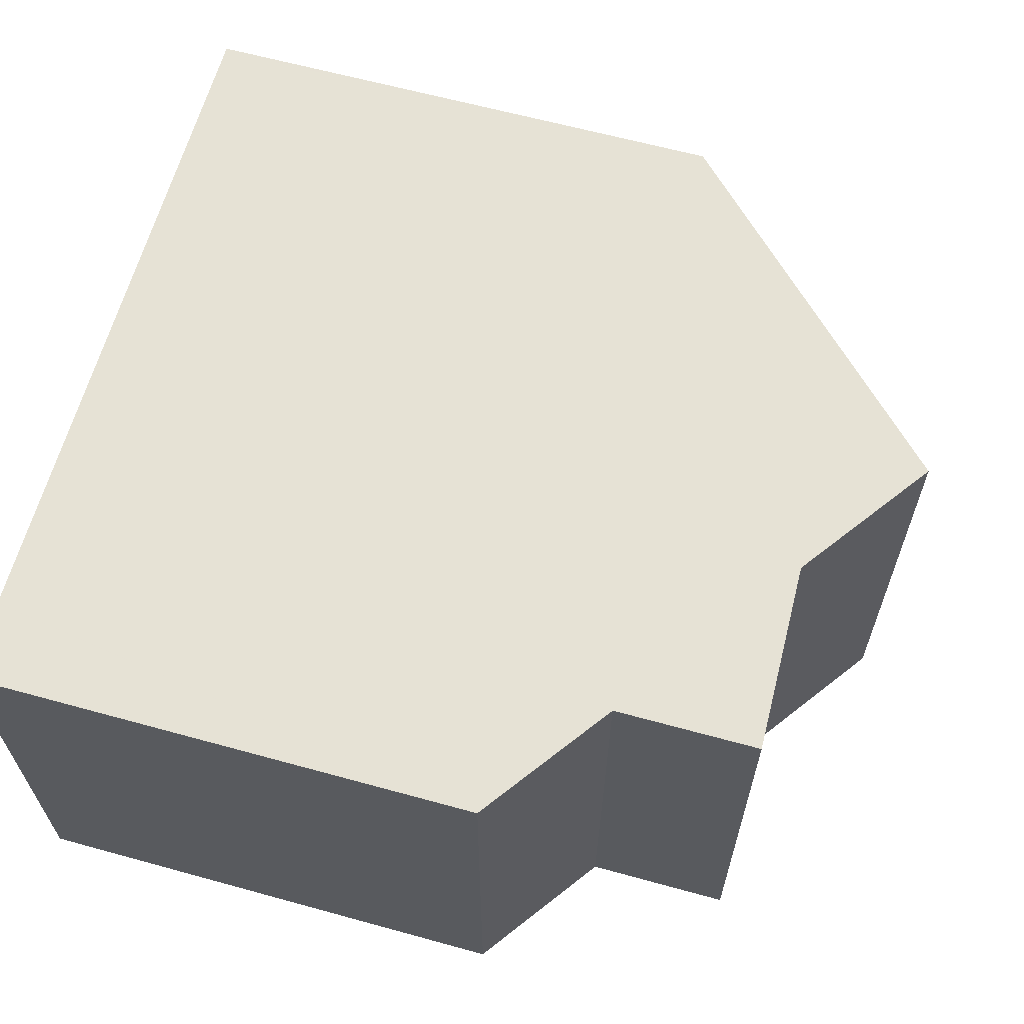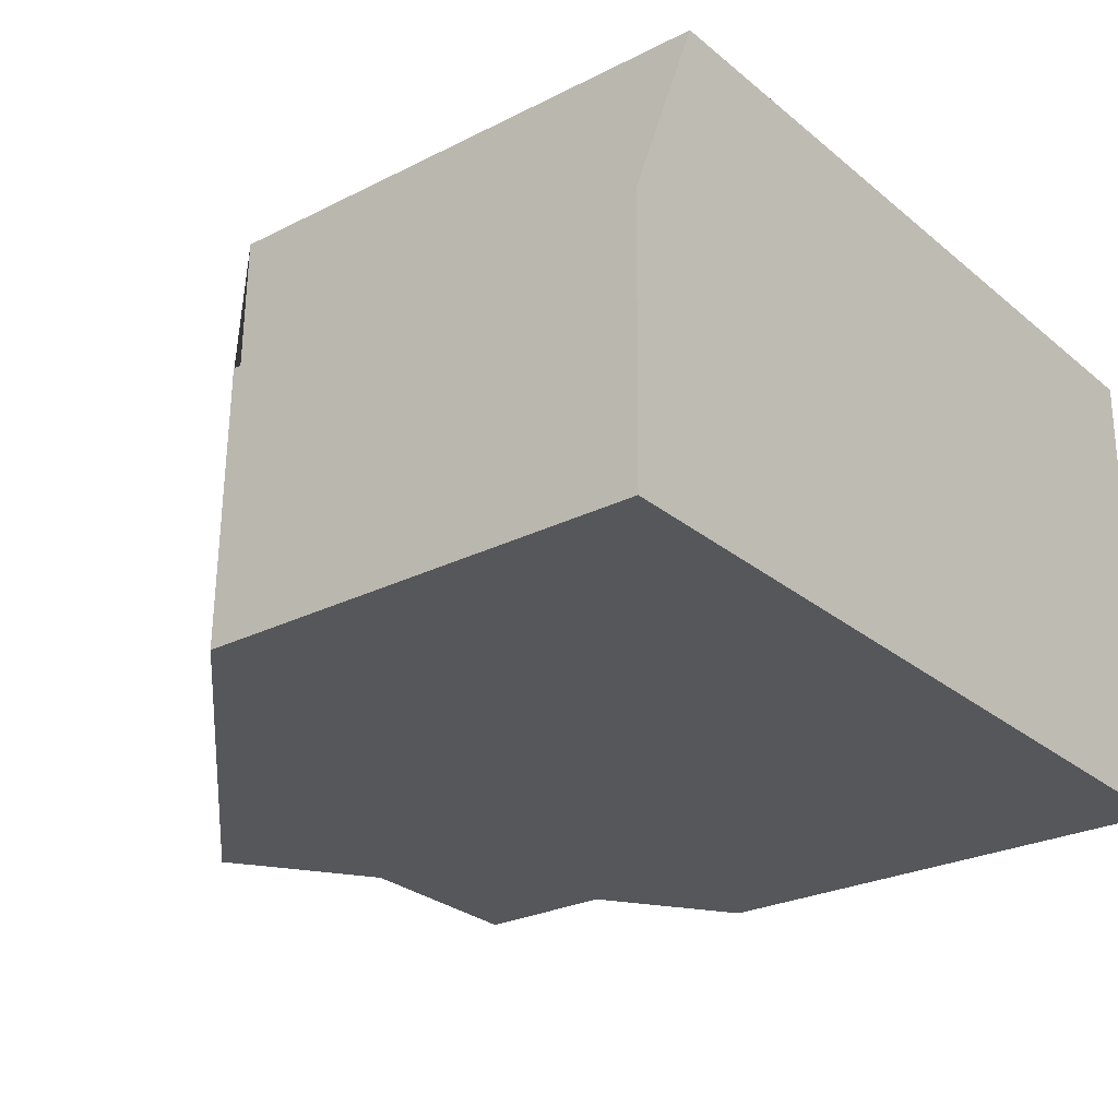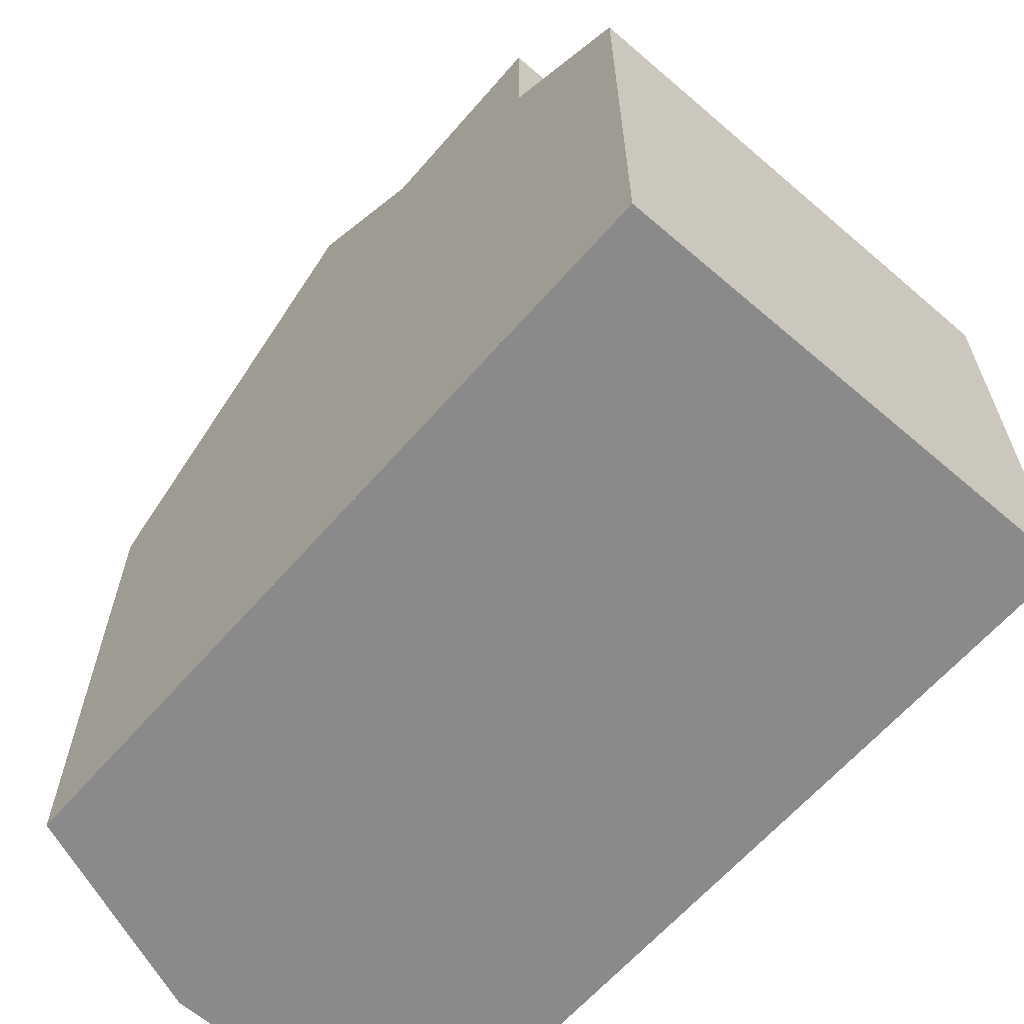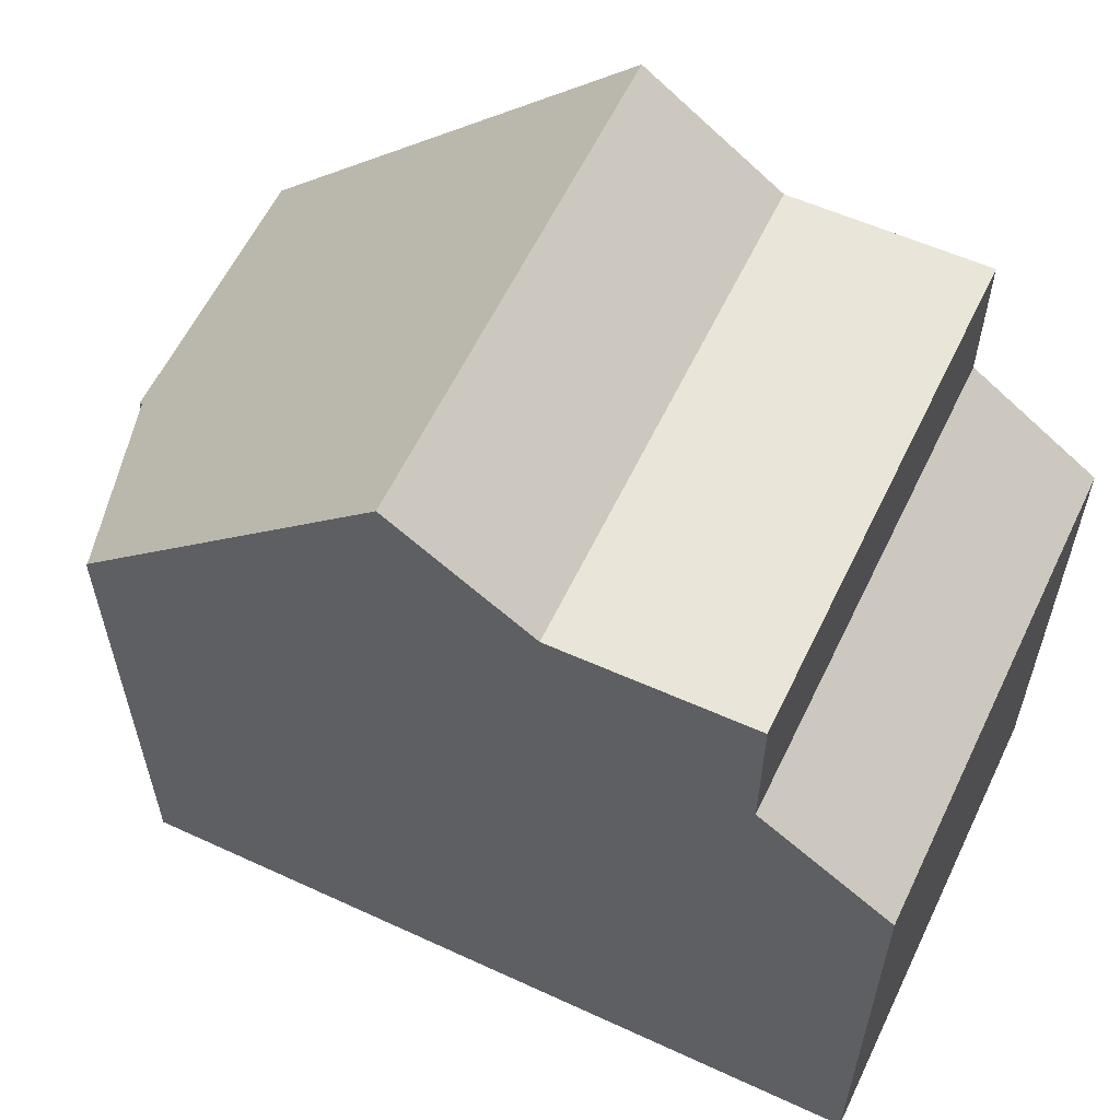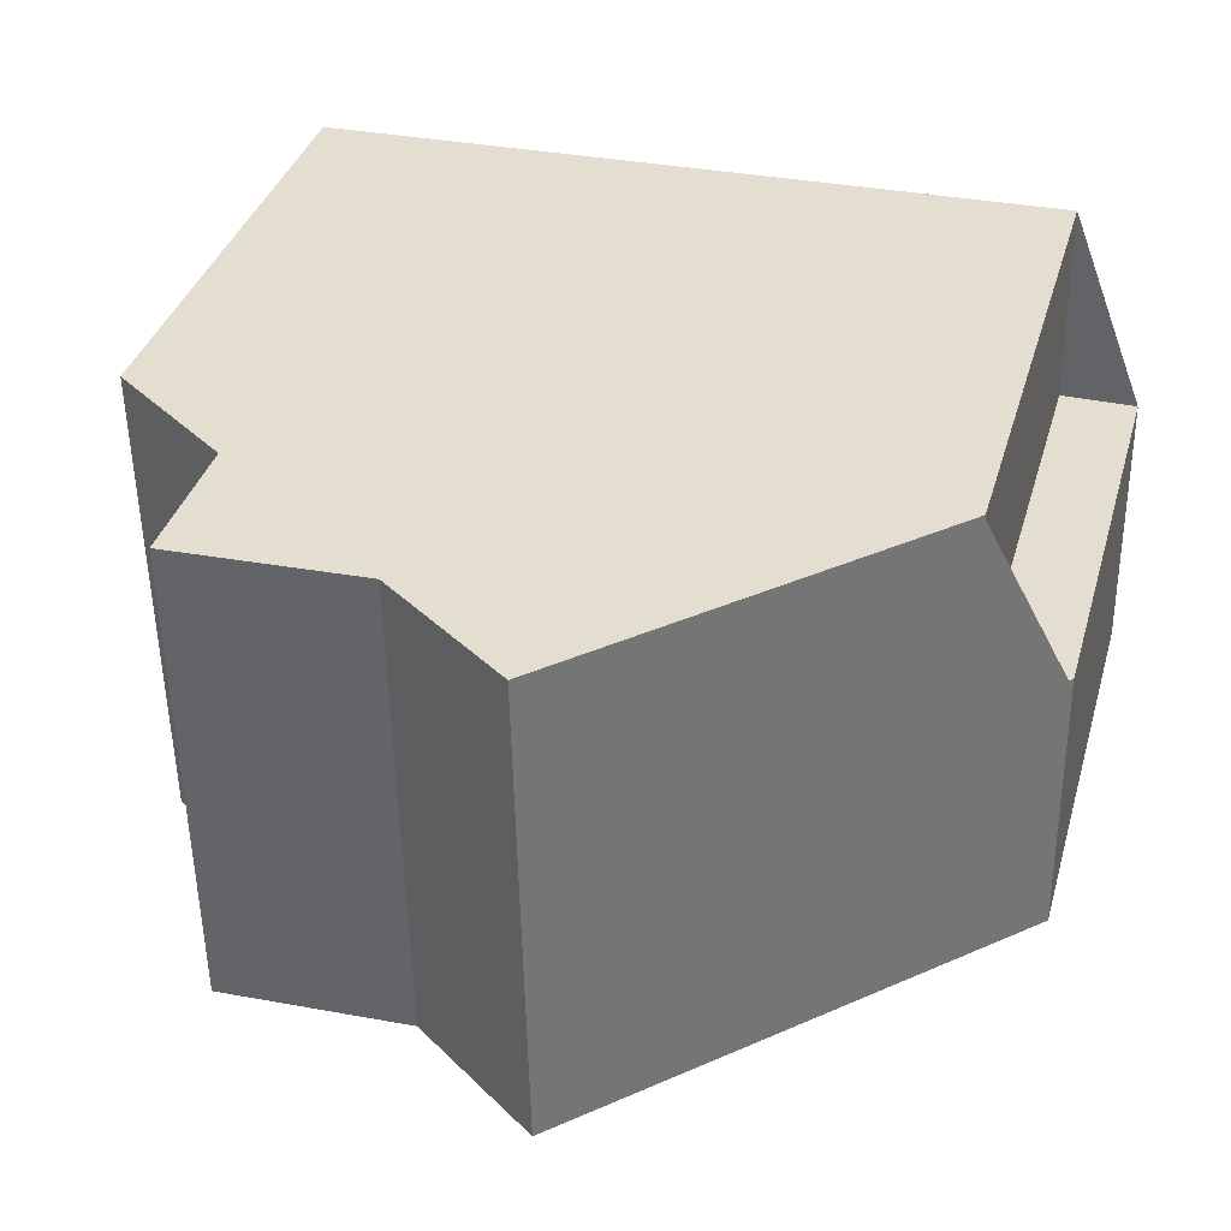
<metadata>
{"format":"obj","ext":"obj","renderer":"f3d","projection":"perspective","resolution":1024,"background":"white","views":[{"elev":62.9,"azim":-74.4,"up":"+Y"},{"elev":-26.0,"azim":128.8,"up":"+Y"},{"elev":-63.4,"azim":-130.1,"up":"+Z"},{"elev":59.5,"azim":-153.6,"up":"+Z"},{"elev":36.4,"azim":15.6,"up":"+Y"}]}
</metadata>
<code>
v -521.7 -157.2 5.737
v -521.7 -162.8 5.71
v -513 -157.1 6.08
v -513 -159.4 6.094
v -512.1 -159.4 5.213
v -512 -162.6 5.227
v -516.5 -157.1 9.528
v -516.4 -162.7 9.524
v -518.1 -157.2 8.402
v -518 -162.7 8.392
v -518.1 -157.2 8.402
v -521.7 -157.2 5.737
v -520.8 -157.2 6.398
v -520.8 -157.2 6.398
v -520.7 -162.7 6.371
v -516.4 -162.7 9.524
v -516.5 -157.1 9.528
v -518 -162.7 8.392
v -518.1 -157.2 8.402
v -520.2 -162.7 6.792
v -520.2 -157.2 6.819
v -515.3 -157.1 8.336
v -515.2 -162.6 8.326
v -515.1 -157.1 8.176
v -514.9 -162.6 8.068
v -513 -157.1 6.081
v -515.1 -157.1 8.176
v -515.3 -157.1 8.336
v -520.2 -157.2 8.454
v -520.2 -162.7 8.444
v -520.2 -157.2 8.076
v -520.2 -162.7 7.965
v -516.5 -157.2 9.528
v -520.2 -157.2 6.819
v -520.2 -157.2 8.076
v -516.5 -157.2 9.528
v -518.1 -157.2 8.402
v -520.2 -157.2 8.454
v -513.1 -157.1 6.122
v -513.1 -157.1 6.122
v -513 -162.6 6.146
v -520.8 -162.3 6.374
v -521.7 -162.3 5.713
v -520.2 -162.2 7.975
v -520.2 -162.2 6.795
v -516.4 -162.2 9.524
v -518 -162.2 8.393
v -514.9 -162.2 8.077
v -513 -162.1 6.144
v -515.2 -162.2 8.327
v -520.2 -162.2 8.445
v -516.4 -162.2 9.524
v -518 -162.2 8.393
v -512.1 -162.1 5.225
v -521.7 -159.6 5.726
v -520.8 -159.6 6.387
v -520.2 -159.6 6.808
v -520.2 -159.6 8.028
v -518 -159.5 8.398
v -516.5 -159.5 9.526
v -520.2 -159.6 8.45
v -513 -159.5 6.133
v -515 -159.5 8.129
v -515.2 -159.5 8.332
v -516.5 -159.5 9.526
v -518 -159.5 8.398
v -512.1 -159.4 5.214
v -520.2 -157.2 6.819
v -520.2 -159.6 6.808
v -520.2 -162.2 8.445
v -520.2 -159.6 8.45
v -520.2 -157.2 6.819
v -520.2 -162.2 6.795
v -520.2 -157.2 8.454
v -520.2 -157.2 8.454
v -520.2 -162.7 8.444
v -520.2 -162.7 6.792
v -513 -160.8 6.138
v -515 -160.8 8.103
v -515.2 -160.8 8.329
v -516.4 -160.9 9.525
v -518 -160.9 8.395
v -520.2 -160.9 8.447
v -512.1 -160.8 5.219
v -520.2 -160.9 6.801
v -521.7 -160.9 5.719
v -520.8 -160.9 6.38
v -520.2 -160.9 6.801
v -520.2 -160.9 8.001
v -518 -160.9 8.395
v -516.4 -160.9 9.525
v -520.2 -160.9 8.447
v -520.2 -161.2 6.8
v -515 -161.1 8.098
v -513 -161.1 6.139
v -515.2 -161.1 8.329
v -516.4 -161.1 9.525
v -520.2 -161.2 8.447
v -518 -161.2 8.395
v -512.1 -161.1 5.221
v -520.8 -161.2 6.379
v -521.7 -161.2 5.718
v -520.2 -161.2 7.996
v -520.2 -161.2 6.8
v -516.4 -161.1 9.525
v -518 -161.2 8.395
v -520.2 -161.2 8.447
v -515.8 -160.9 8.939
v -515.9 -159.5 8.932
v -515.8 -162.2 8.945
v -515.8 -161.1 8.94
v -515.9 -157.2 8.921
v -515.9 -157.1 8.921
v -515.8 -162.7 8.947
v -512.1 -160.8 5.252
v -512.1 -159.4 5.245
v -512.1 -162.1 5.258
v -512.1 -161.1 5.253
v -512.1 -162.6 5.26
v -512.1 -159.4 5.245
v -517 -157.2 9.141
v -517 -159.5 9.13
v -517 -160.9 9.123
v -517 -161.1 9.122
v -517 -157.1 9.141
v -517 -162.2 9.117
v -517 -162.7 9.114
v -520.8 -157.2 6.398
v -521.7 -157.2 5.737
v -521.7 -157.2 0
v -520.8 -157.2 0
v -521.7 -162.3 5.713
v -521.7 -162.8 5.71
v -521.7 -162.8 -8.882e-16
v -521.7 -162.3 0
v -513 -157.1 6.081
v -513 -157.1 6.08
v -513 -157.1 0
v -513 -157.1 0
v -512.1 -159.4 5.245
v -513 -159.4 6.094
v -513 -159.4 -8.882e-16
v -512.1 -159.4 8.882e-16
v -512.1 -159.4 5.214
v -512.1 -159.4 5.213
v -512.1 -159.4 0
v -512.1 -159.4 0
v -512.1 -162.6 5.26
v -512 -162.6 5.227
v -512 -162.6 0
v -512.1 -162.6 8.882e-16
v -517 -162.7 9.114
v -516.4 -162.7 9.524
v -516.4 -162.7 0
v -517 -162.7 0
v -517 -157.1 9.141
v -518.1 -157.2 8.402
v -518.1 -157.2 -1.776e-15
v -517 -157.1 0
v -521.7 -157.2 5.737
v -521.7 -157.2 5.737
v -521.7 -157.2 0
v -521.7 -157.2 0
v -520.2 -157.2 6.819
v -520.8 -157.2 6.398
v -520.8 -157.2 0
v -520.2 -157.2 0
v -521.7 -162.8 5.71
v -520.7 -162.7 6.371
v -520.7 -162.7 0
v -521.7 -162.8 -8.882e-16
v -515.9 -157.1 8.921
v -516.5 -157.1 9.528
v -516.5 -157.1 0
v -515.9 -157.1 0
v -520.2 -162.7 8.444
v -518 -162.7 8.392
v -518 -162.7 0
v -520.2 -162.7 0
v -515.1 -157.1 8.176
v -515.3 -157.1 8.336
v -515.3 -157.1 0
v -515.1 -157.1 0
v -515.8 -162.7 8.947
v -515.2 -162.6 8.326
v -515.2 -162.6 0
v -515.8 -162.7 0
v -513.1 -157.1 6.122
v -515.1 -157.1 8.176
v -515.1 -157.1 0
v -513.1 -157.1 8.882e-16
v -515.2 -162.6 8.326
v -514.9 -162.6 8.068
v -514.9 -162.6 0
v -515.2 -162.6 0
v -513 -159.4 6.094
v -513 -157.1 6.081
v -513 -157.1 0
v -513 -159.4 -8.882e-16
v -513 -157.1 6.08
v -513.1 -157.1 6.122
v -513.1 -157.1 8.882e-16
v -513 -157.1 0
v -514.9 -162.6 8.068
v -513 -162.6 6.146
v -513 -162.6 0
v -514.9 -162.6 0
v -521.7 -161.2 5.718
v -521.7 -162.3 5.713
v -521.7 -162.3 0
v -521.7 -161.2 -8.882e-16
v -512 -162.6 5.227
v -512.1 -162.1 5.225
v -512.1 -162.1 0
v -512 -162.6 0
v -521.7 -157.2 5.737
v -521.7 -159.6 5.726
v -521.7 -159.6 0
v -521.7 -157.2 0
v -512.1 -160.8 5.219
v -512.1 -159.4 5.214
v -512.1 -159.4 0
v -512.1 -160.8 0
v -518.1 -157.2 8.402
v -520.2 -157.2 8.454
v -520.2 -157.2 0
v -518.1 -157.2 -1.776e-15
v -520.7 -162.7 6.371
v -520.2 -162.7 6.792
v -520.2 -162.7 0
v -520.7 -162.7 0
v -512.1 -161.1 5.221
v -512.1 -160.8 5.219
v -512.1 -160.8 0
v -512.1 -161.1 0
v -521.7 -159.6 5.726
v -521.7 -160.9 5.719
v -521.7 -160.9 0
v -521.7 -159.6 0
v -512.1 -162.1 5.225
v -512.1 -161.1 5.221
v -512.1 -161.1 0
v -512.1 -162.1 0
v -521.7 -160.9 5.719
v -521.7 -161.2 5.718
v -521.7 -161.2 -8.882e-16
v -521.7 -160.9 0
v -515.3 -157.1 8.336
v -515.9 -157.1 8.921
v -515.9 -157.1 0
v -515.3 -157.1 0
v -516.4 -162.7 9.524
v -515.8 -162.7 8.947
v -515.8 -162.7 0
v -516.4 -162.7 0
v -513 -162.6 6.146
v -512.1 -162.6 5.26
v -512.1 -162.6 8.882e-16
v -513 -162.6 0
v -512.1 -159.4 5.213
v -512.1 -159.4 5.245
v -512.1 -159.4 8.882e-16
v -512.1 -159.4 0
v -516.5 -157.1 9.528
v -517 -157.1 9.141
v -517 -157.1 0
v -516.5 -157.1 0
v -518 -162.7 8.392
v -517 -162.7 9.114
v -517 -162.7 0
v -518 -162.7 0
v -521.7 -157.2 0
v -513 -157.1 0
v -513 -159.4 0
v -512.1 -159.4 0
v -512 -162.6 0
v -521.7 -162.8 0
f 102 86 87 101
f 113 22 28 112
f 104 88 89 103
f 124 106 90 123
f 14 12 1 13
f 68 14 13 72
f 101 87 85 93
f 75 19 37 74
f 28 22 24 27
f 40 27 24 39
f 49 41 25 48
f 48 25 23 50
f 103 89 92 107
f 110 50 23 114
f 34 21 31 35
f 121 11 9 125
f 70 53 18 76
f 35 31 29 38
f 39 3 26 40
f 117 54 6 119
f 42 15 2 43
f 44 32 20 45
f 127 10 47 126
f 77 15 42 73
f 63 27 40 62
f 64 28 27 63
f 51 30 32 44
f 112 28 64 109
f 74 37 66 71
f 120 5 67 116
f 55 12 14 56
f 57 34 35 58
f 122 59 11 121
f 69 56 14 68
f 58 35 38 61
f 79 63 62 78
f 80 64 63 79
f 109 64 80 108
f 83 71 66 82
f 116 67 84 115
f 95 49 48 94
f 94 48 50 96
f 111 96 50 110
f 99 53 70 98
f 118 100 54 117
f 86 55 56 87
f 88 57 58 89
f 123 90 59 122
f 87 56 69 85
f 89 58 61 92
f 94 79 78 95
f 96 80 79 94
f 108 80 96 111
f 98 83 82 99
f 115 84 100 118
f 101 42 43 102
f 103 44 45 104
f 126 47 106 124
f 93 73 42 101
f 107 51 44 103
f 108 81 65 109
f 110 52 97 111
f 112 33 17 113
f 114 16 52 110
f 111 97 81 108
f 109 65 33 112
f 115 78 62 116
f 117 49 95 118
f 118 95 78 115
f 119 41 49 117
f 116 62 40 26 4 120
f 121 36 60 122
f 122 60 91 123
f 123 91 105 124
f 125 7 36 121
f 124 105 46 126
f 126 46 8 127
f 129 130 131 128
f 133 134 135 132
f 137 138 139 136
f 141 142 143 140
f 145 146 147 144
f 149 150 151 148
f 153 154 155 152
f 157 158 159 156
f 161 162 163 160
f 165 166 167 164
f 169 170 171 168
f 173 174 175 172
f 177 178 179 176
f 181 182 183 180
f 185 186 187 184
f 189 190 191 188
f 193 194 195 192
f 197 198 199 196
f 201 202 203 200
f 205 206 207 204
f 209 210 211 208
f 213 214 215 212
f 217 218 219 216
f 221 222 223 220
f 225 226 227 224
f 229 230 231 228
f 233 234 235 232
f 237 238 239 236
f 241 242 243 240
f 245 246 247 244
f 249 250 251 248
f 253 254 255 252
f 257 258 259 256
f 261 262 263 260
f 265 266 267 264
f 269 270 271 268
f 273 274 275 276 277 272

</code>
